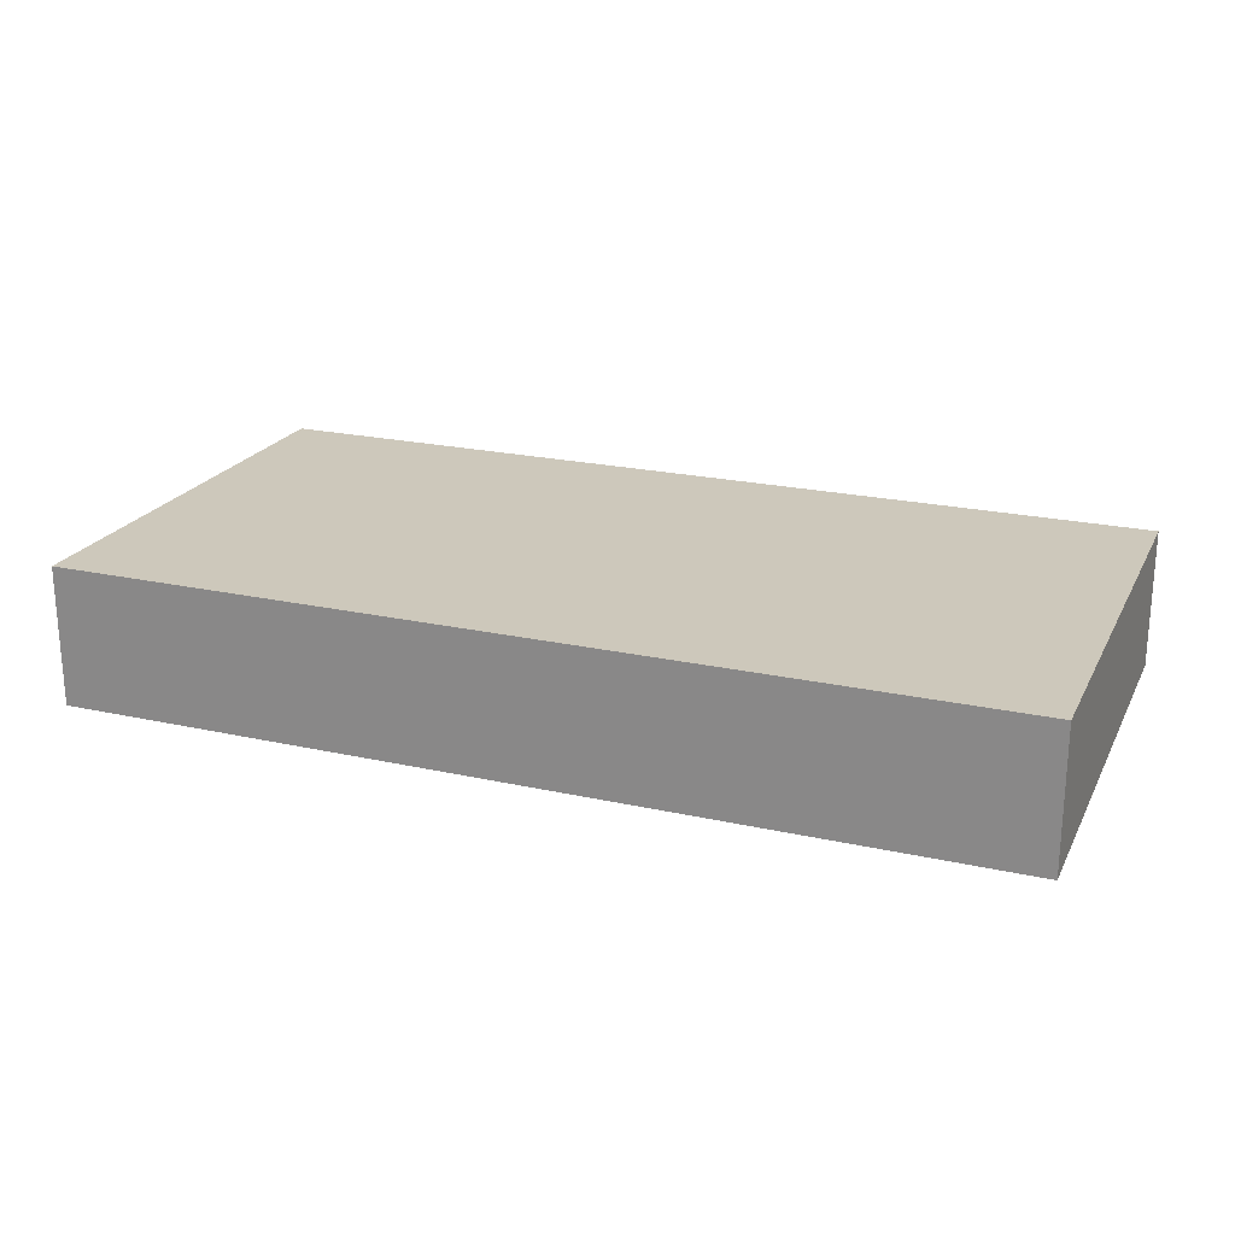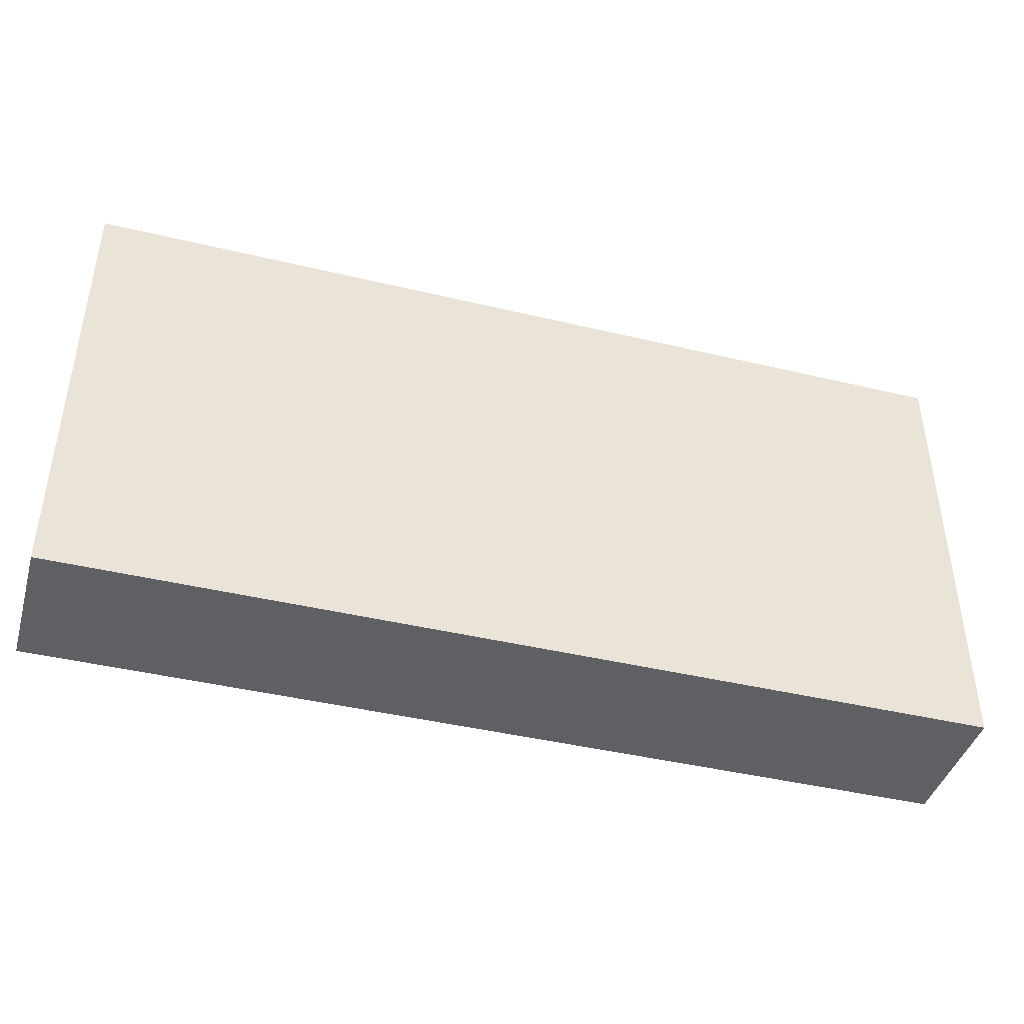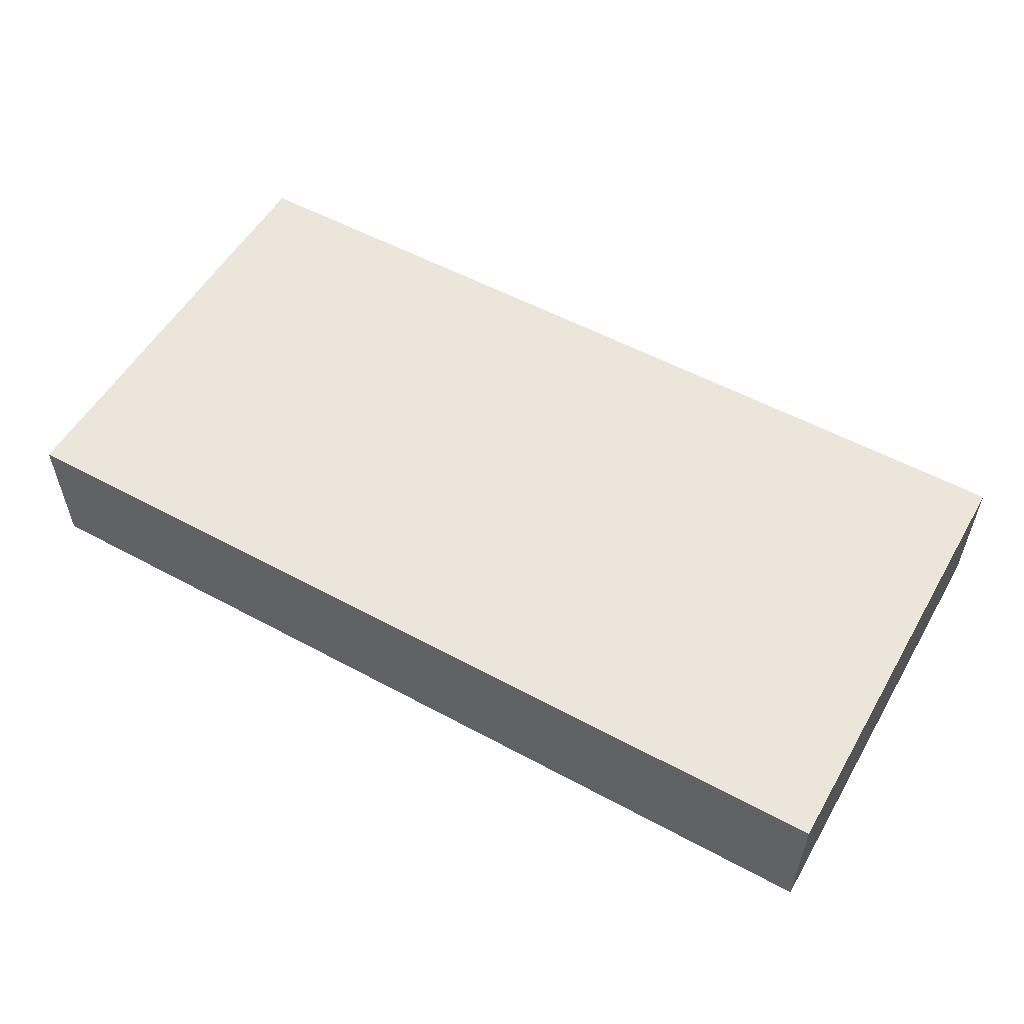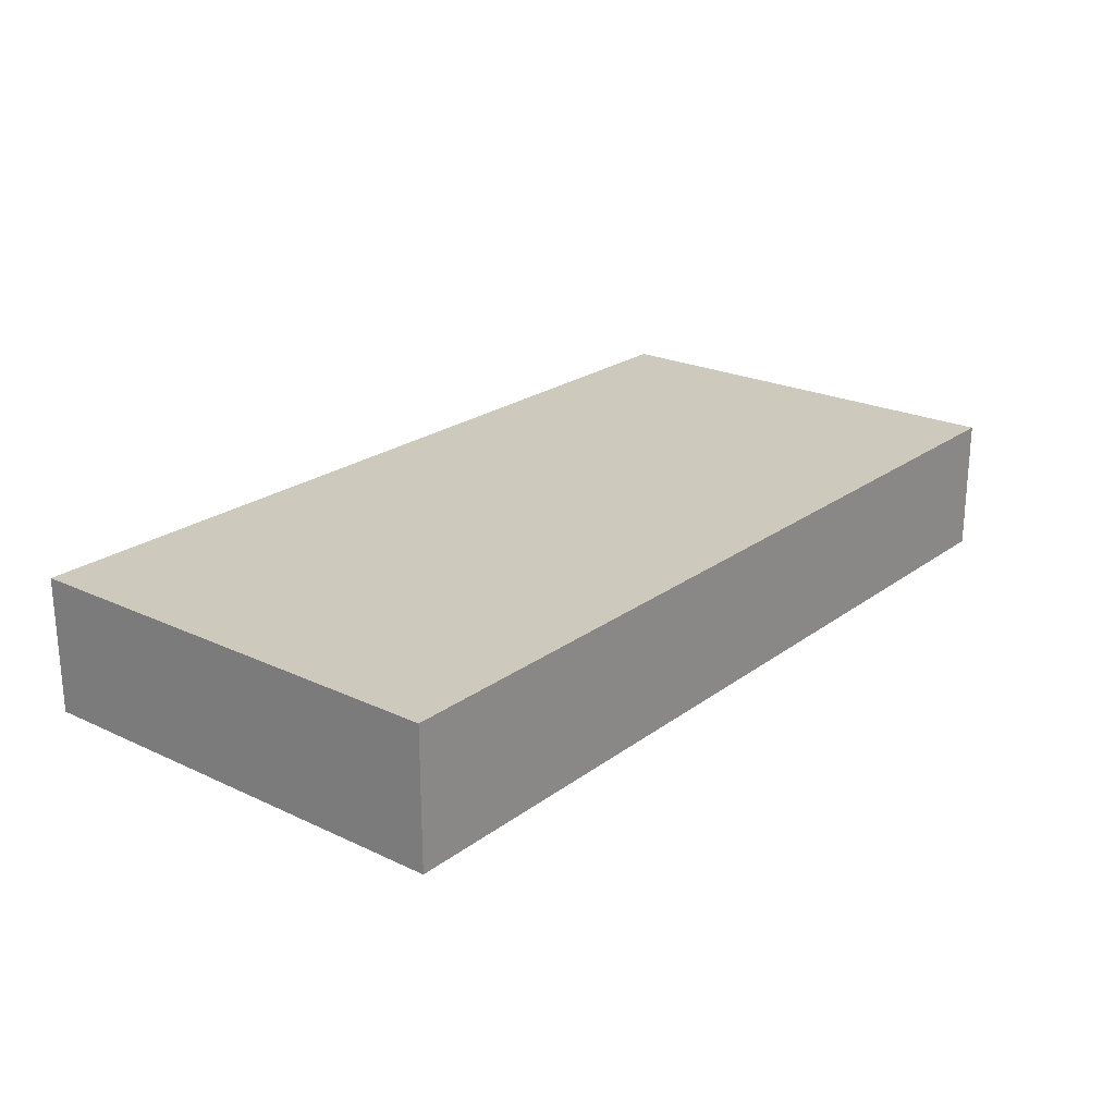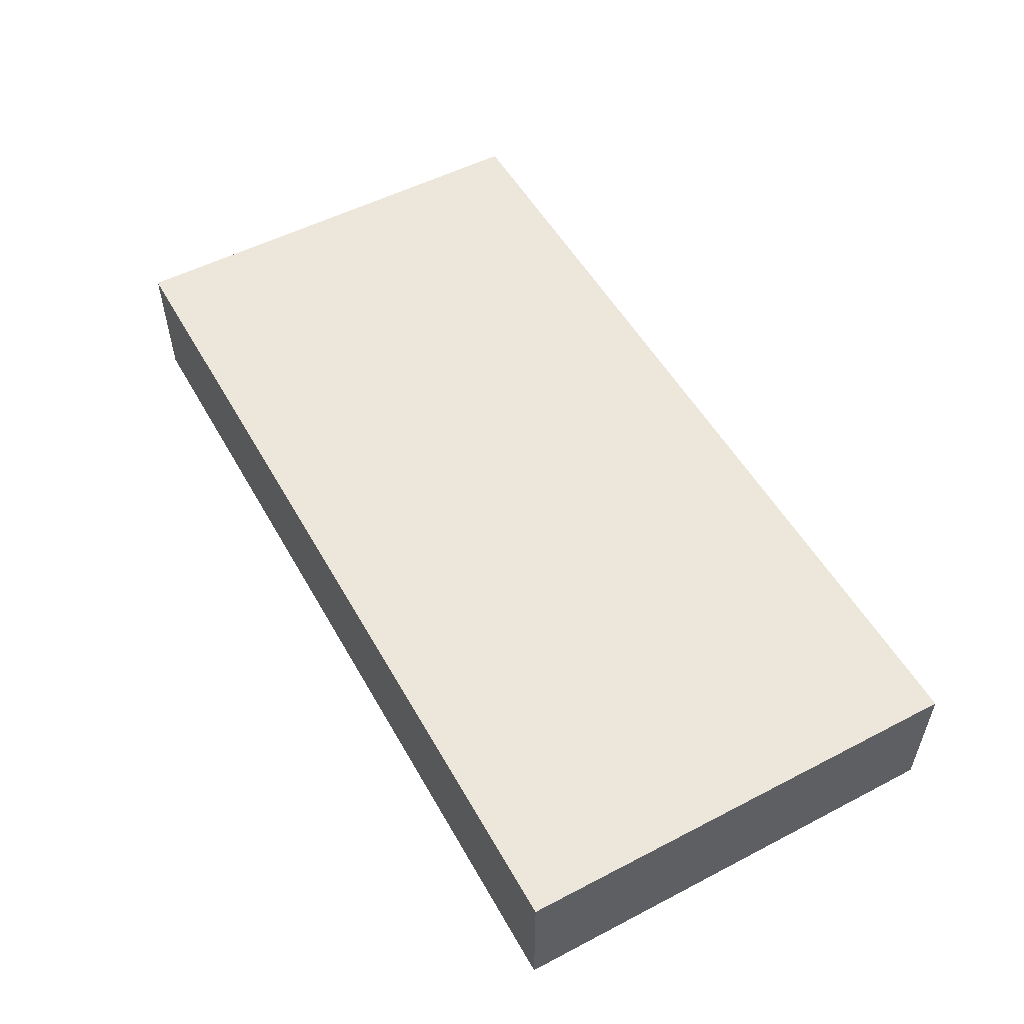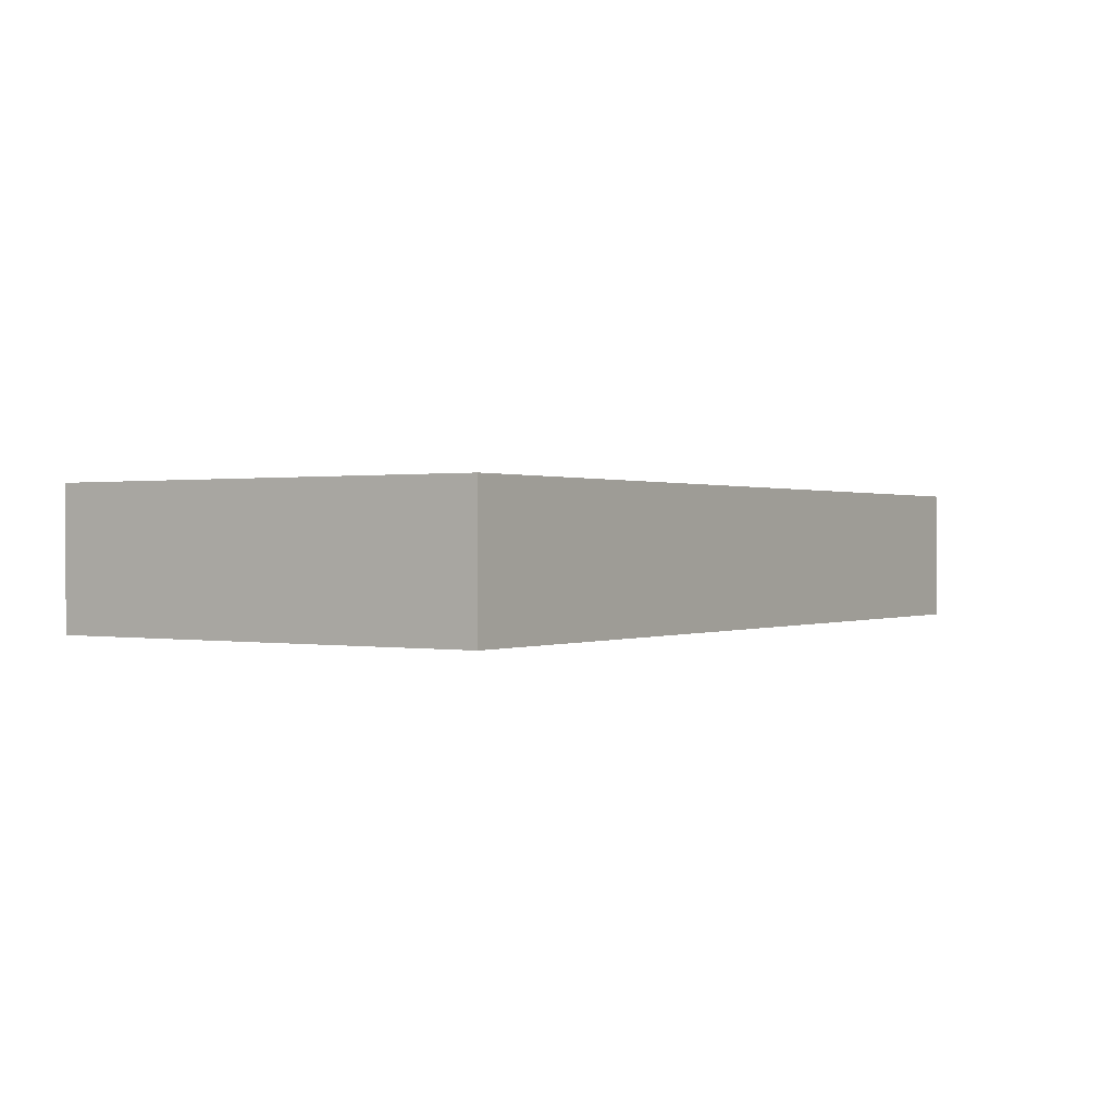
<metadata>
{"format":"obj","ext":"obj","renderer":"f3d","projection":"perspective","resolution":1024,"background":"white","views":[{"elev":21.9,"azim":21.3,"up":"+Y"},{"elev":-42.4,"azim":164.0,"up":"+Z"},{"elev":54.6,"azim":29.8,"up":"+Y"},{"elev":22.7,"azim":128.8,"up":"+Y"},{"elev":53.3,"azim":-119.0,"up":"+Y"},{"elev":0.4,"azim":-56.6,"up":"+Y"}]}
</metadata>
<code>
g default
v -1.001 -0.01329 1
v 0.9987 -0.01329 1
v -1.001 0.2867 1
v 0.9987 0.2867 1
v -1.001 0.2867 0
v 0.9987 0.2867 0
v -1.001 -0.01329 0
v 0.9987 -0.01329 0
g pCube15
f 3 1 4
f 4 1 2
f 5 3 6
f 6 3 4
f 7 5 8
f 8 5 6
f 1 7 2
f 2 7 8
f 4 2 6
f 6 2 8
f 5 7 3
f 3 7 1
g default
v -1.001 -0.01329 1
v 0.9987 -0.01329 1
v -1.001 0.2867 1
v 0.9987 0.2867 1
v -1.001 0.2867 0
v 0.9987 0.2867 0
v -1.001 -0.01329 0
v 0.9987 -0.01329 0
g pCube15
f 11 9 12
f 12 9 10
f 13 11 14
f 14 11 12
f 15 13 16
f 16 13 14
f 9 15 10
f 10 15 16
f 12 10 14
f 14 10 16
f 13 15 11
f 11 15 9

</code>
